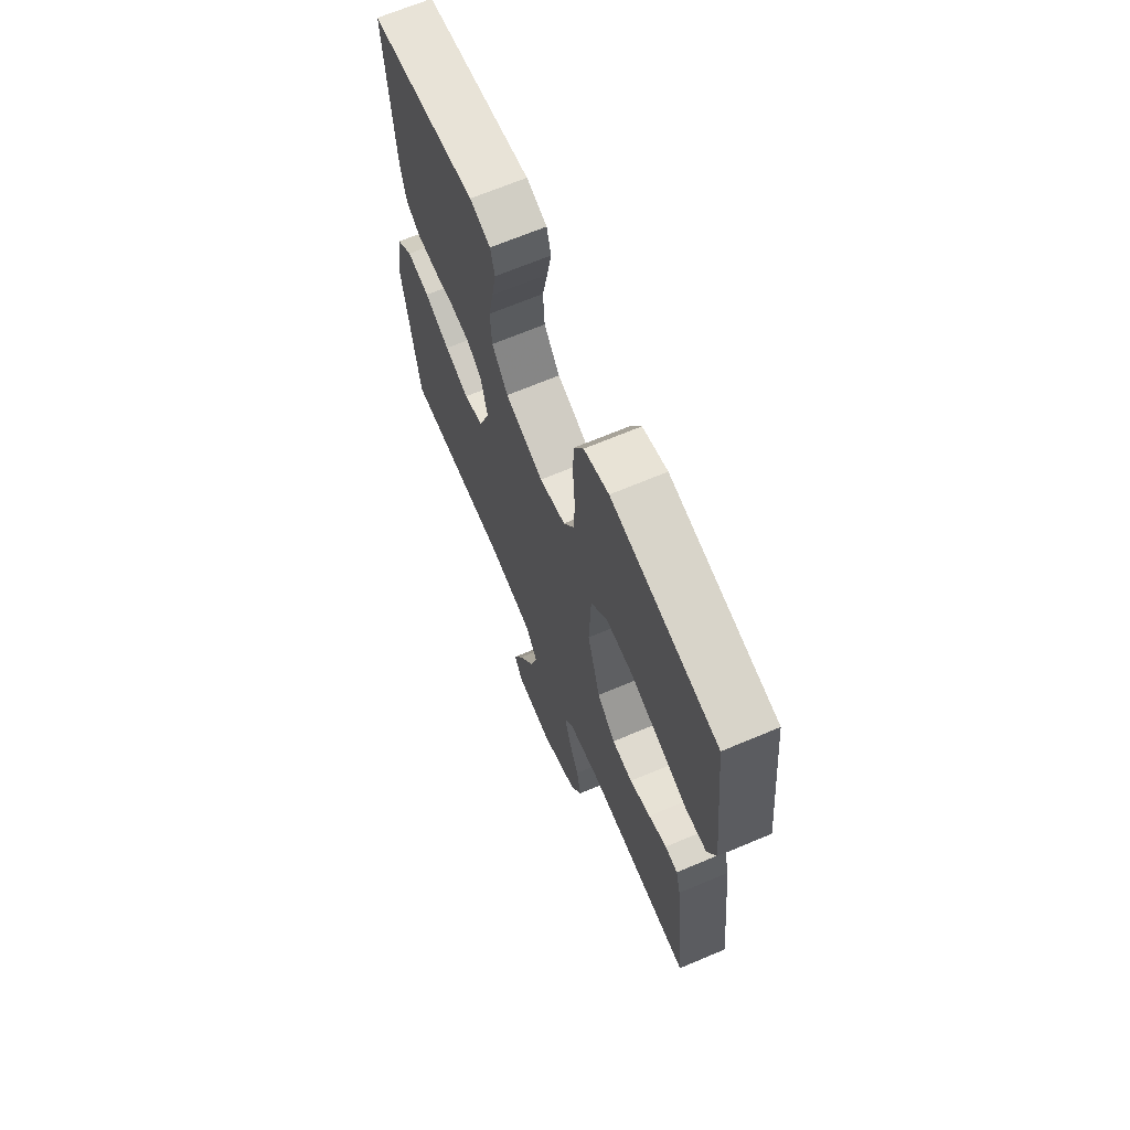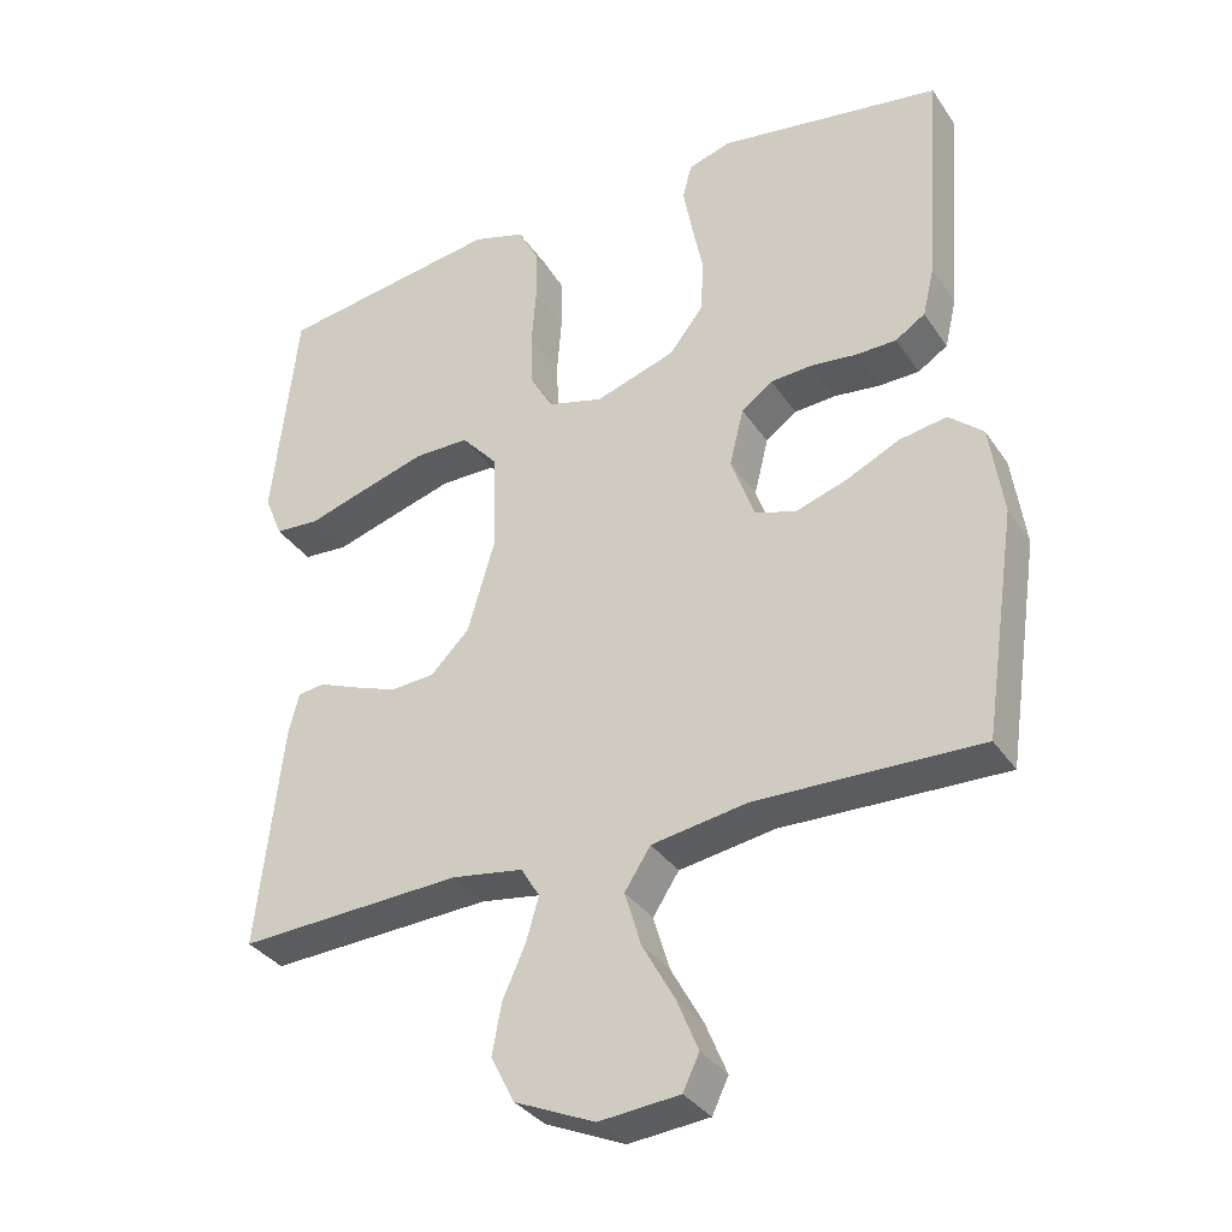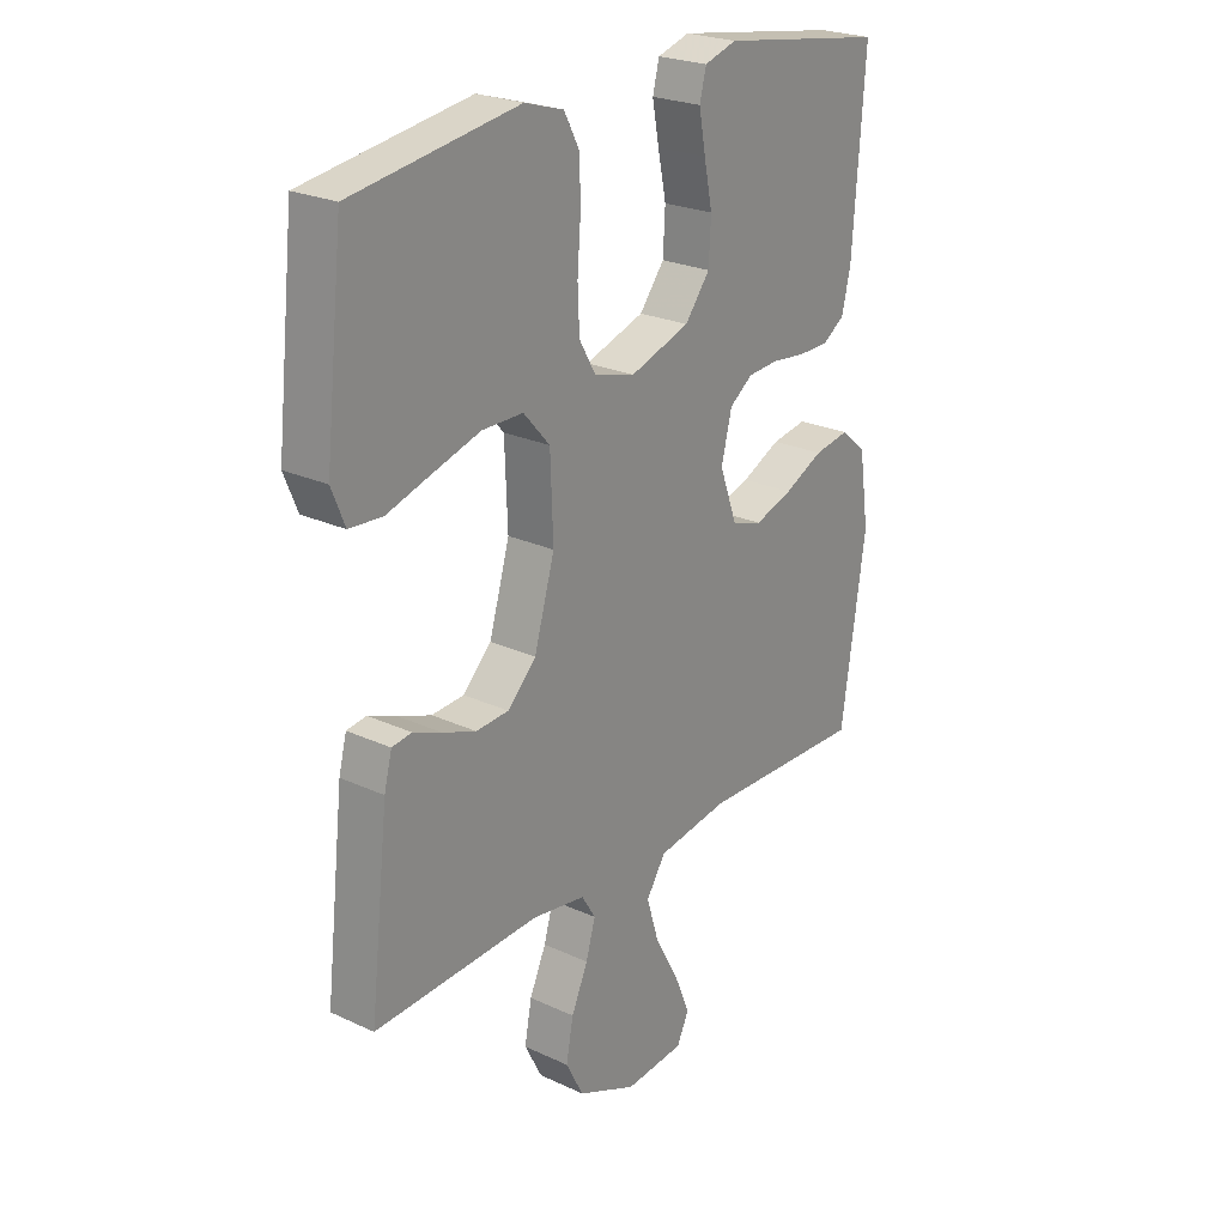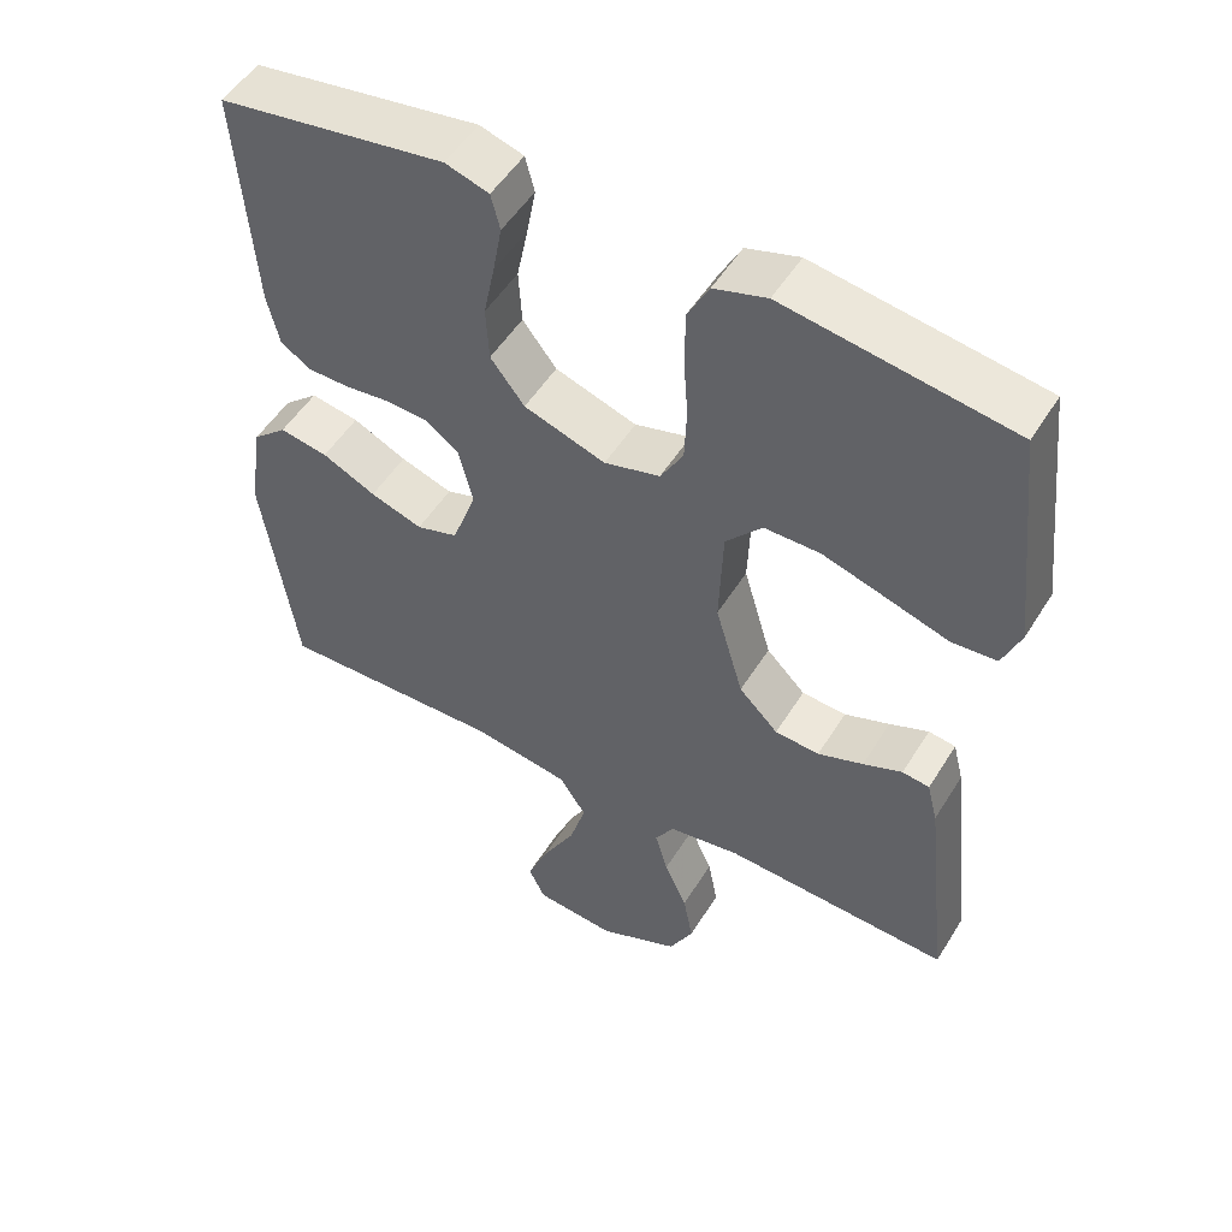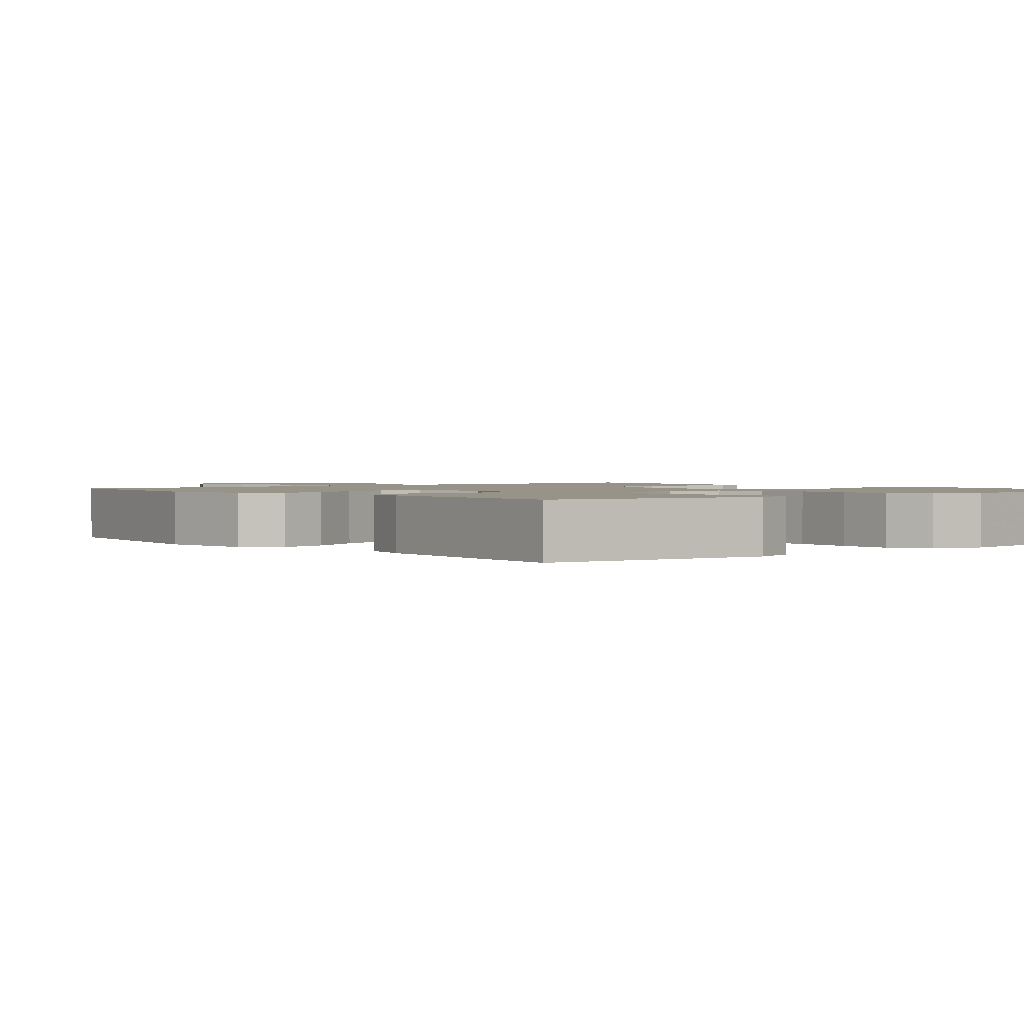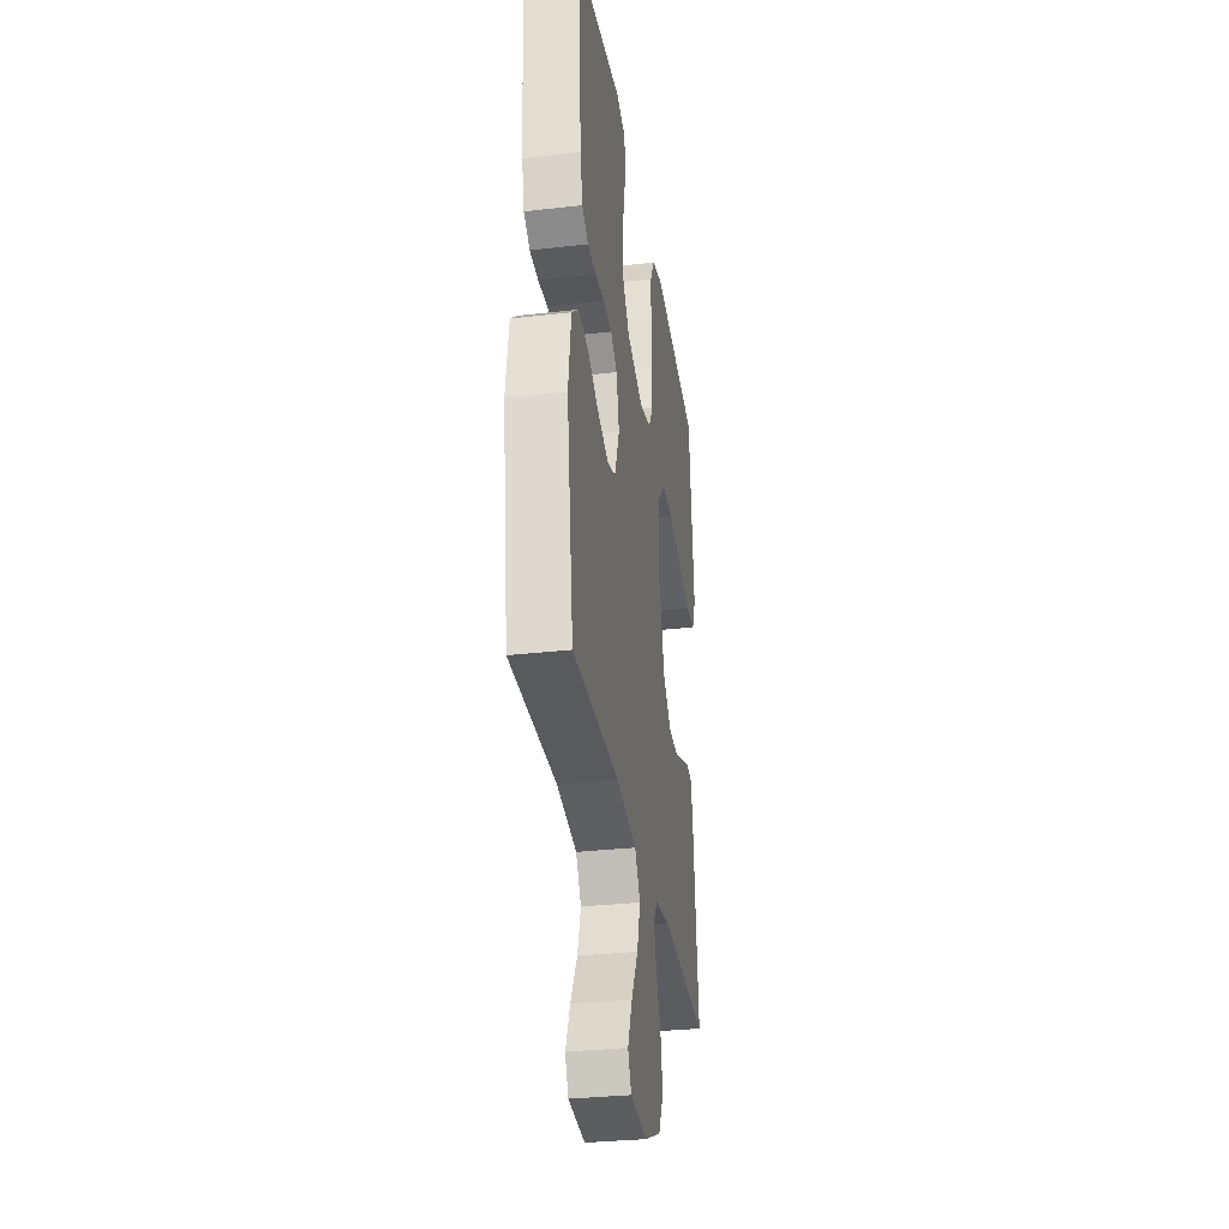
<metadata>
{"format":"obj","ext":"obj","renderer":"f3d","projection":"perspective","resolution":1024,"background":"white","views":[{"elev":67.7,"azim":67.1,"up":"+Z"},{"elev":-34.2,"azim":-151.0,"up":"+Z"},{"elev":24.1,"azim":127.6,"up":"+Z"},{"elev":51.6,"azim":30.9,"up":"+Z"},{"elev":1.5,"azim":-39.7,"up":"+Y"},{"elev":-31.9,"azim":-80.9,"up":"+Z"}]}
</metadata>
<code>
v 0.5 0.07 0.5
v 0.533 0.07 0.2
v 0.509 0.07 0.141
v 0.449 0.07 0.137
v 0.369 0.07 0.162
v 0.283 0.07 0.188
v 0.209 0.07 0.188
v 0.161 0.07 0.134
v 0.156 0.07 0
v 0.193 0.07 -0.127
v 0.245 0.07 -0.179
v 0.304 0.07 -0.183
v 0.364 0.07 -0.161
v 0.416 0.07 -0.14
v 0.452 0.07 -0.145
v 0.466 0.07 -0.2
v 0.5 0.07 -0.5
v 0.2 0.07 -0.485
v 0.104 0.07 -0.5
v 0.079 0.07 -0.541
v 0.096 0.07 -0.6
v 0.126 0.07 -0.667
v 0.139 0.07 -0.736
v 0.107 0.07 -0.798
v 0 0.07 -0.845
v -0.108 0.07 -0.835
v -0.13 0.07 -0.789
v -0.101 0.07 -0.719
v -0.058 0.07 -0.641
v -0.036 0.07 -0.568
v -0.071 0.07 -0.514
v -0.2 0.07 -0.493
v -0.5 0.07 -0.5
v -0.544 0.07 -0.2
v -0.526 0.07 -0.077
v -0.48 0.07 -0.037
v -0.416 0.07 -0.048
v -0.345 0.07 -0.082
v -0.276 0.07 -0.105
v -0.221 0.07 -0.088
v -0.189 0.07 0
v -0.208 0.07 0.077
v -0.25 0.07 0.108
v -0.306 0.07 0.112
v -0.367 0.07 0.105
v -0.422 0.07 0.106
v -0.462 0.07 0.132
v -0.478 0.07 0.2
v -0.5 0.07 0.5
v -0.2 0.07 0.546
v -0.142 0.07 0.528
v -0.13 0.07 0.481
v -0.142 0.07 0.416
v -0.157 0.07 0.343
v -0.153 0.07 0.271
v -0.108 0.07 0.213
v 0 0.07 0.177
v 0.074 0.07 0.197
v 0.104 0.07 0.249
v 0.107 0.07 0.321
v 0.101 0.07 0.4
v 0.102 0.07 0.472
v 0.13 0.07 0.525
v 0.2 0.07 0.546
v 0.5 0 0.5
v 0.533 0 0.2
v 0.509 0 0.141
v 0.449 0 0.137
v 0.369 0 0.162
v 0.283 0 0.188
v 0.209 0 0.188
v 0.161 0 0.134
v 0.156 0 0
v 0.193 0 -0.127
v 0.245 0 -0.179
v 0.304 0 -0.183
v 0.364 0 -0.161
v 0.416 0 -0.14
v 0.452 0 -0.145
v 0.466 0 -0.2
v 0.5 0 -0.5
v 0.2 0 -0.485
v 0.104 0 -0.5
v 0.079 0 -0.541
v 0.096 0 -0.6
v 0.126 0 -0.667
v 0.139 0 -0.736
v 0.107 0 -0.798
v 0 0 -0.845
v -0.108 0 -0.835
v -0.13 0 -0.789
v -0.101 0 -0.719
v -0.058 0 -0.641
v -0.036 0 -0.568
v -0.071 0 -0.514
v -0.2 0 -0.493
v -0.5 0 -0.5
v -0.544 0 -0.2
v -0.526 0 -0.077
v -0.48 0 -0.037
v -0.416 0 -0.048
v -0.345 0 -0.082
v -0.276 0 -0.105
v -0.221 0 -0.088
v -0.189 0 0
v -0.208 0 0.077
v -0.25 0 0.108
v -0.306 0 0.112
v -0.367 0 0.105
v -0.422 0 0.106
v -0.462 0 0.132
v -0.478 0 0.2
v -0.5 0 0.5
v -0.2 0 0.546
v -0.142 0 0.528
v -0.13 0 0.481
v -0.142 0 0.416
v -0.157 0 0.343
v -0.153 0 0.271
v -0.108 0 0.213
v 0 0 0.177
v 0.074 0 0.197
v 0.104 0 0.249
v 0.107 0 0.321
v 0.101 0 0.4
v 0.102 0 0.472
v 0.13 0 0.525
v 0.2 0 0.546
f 3 4 5
f 2 3 5
f 1 2 5
f 64 1 5
f 63 64 5
f 62 63 5
f 61 62 5
f 60 61 5
f 59 60 5 6
f 58 59 6 7
f 57 58 7 8
f 52 53 54
f 51 52 54
f 50 51 54
f 49 50 54
f 48 49 54
f 47 48 54
f 46 47 54
f 45 46 54
f 44 45 54
f 43 44 54 55
f 42 43 55 56
f 36 37 38
f 35 36 38
f 34 35 38
f 33 34 38
f 32 33 38
f 31 32 38 39
f 30 31 39 40
f 27 28 29
f 26 27 29
f 25 26 29
f 24 25 29
f 23 24 29
f 22 23 29
f 21 22 29
f 20 21 29 30
f 30 40 41
f 20 30 41
f 19 20 41
f 16 17 18
f 15 16 18
f 14 15 18
f 13 14 18
f 12 13 18 19
f 57 8 9
f 57 9 10
f 56 57 10
f 42 56 10
f 41 42 10 11
f 19 41 11
f 11 12 19
f 69 68 67
f 69 67 66
f 69 66 65
f 69 65 128
f 69 128 127
f 69 127 126
f 69 126 125
f 69 125 124
f 70 69 124 123
f 71 70 123 122
f 72 71 122 121
f 118 117 116
f 118 116 115
f 118 115 114
f 118 114 113
f 118 113 112
f 118 112 111
f 118 111 110
f 118 110 109
f 118 109 108
f 119 118 108 107
f 120 119 107 106
f 102 101 100
f 102 100 99
f 102 99 98
f 102 98 97
f 102 97 96
f 103 102 96 95
f 104 103 95 94
f 93 92 91
f 93 91 90
f 93 90 89
f 93 89 88
f 93 88 87
f 93 87 86
f 93 86 85
f 94 93 85 84
f 105 104 94
f 105 94 84
f 105 84 83
f 82 81 80
f 82 80 79
f 82 79 78
f 82 78 77
f 83 82 77 76
f 73 72 121
f 74 73 121
f 74 121 120
f 74 120 106
f 75 74 106 105
f 75 105 83
f 83 76 75
f 1 65 66 2
f 2 66 67 3
f 3 67 68 4
f 4 68 69 5
f 5 69 70 6
f 6 70 71 7
f 7 71 72 8
f 8 72 73 9
f 9 73 74 10
f 10 74 75 11
f 11 75 76 12
f 12 76 77 13
f 13 77 78 14
f 14 78 79 15
f 15 79 80 16
f 16 80 81 17
f 17 81 82 18
f 18 82 83 19
f 19 83 84 20
f 20 84 85 21
f 21 85 86 22
f 22 86 87 23
f 23 87 88 24
f 24 88 89 25
f 25 89 90 26
f 26 90 91 27
f 27 91 92 28
f 28 92 93 29
f 29 93 94 30
f 30 94 95 31
f 31 95 96 32
f 32 96 97 33
f 33 97 98 34
f 34 98 99 35
f 35 99 100 36
f 36 100 101 37
f 37 101 102 38
f 38 102 103 39
f 39 103 104 40
f 40 104 105 41
f 41 105 106 42
f 42 106 107 43
f 43 107 108 44
f 44 108 109 45
f 45 109 110 46
f 46 110 111 47
f 47 111 112 48
f 48 112 113 49
f 49 113 114 50
f 50 114 115 51
f 51 115 116 52
f 52 116 117 53
f 53 117 118 54
f 54 118 119 55
f 55 119 120 56
f 56 120 121 57
f 57 121 122 58
f 58 122 123 59
f 59 123 124 60
f 60 124 125 61
f 61 125 126 62
f 62 126 127 63
f 63 127 128 64
f 64 128 65 1

</code>
